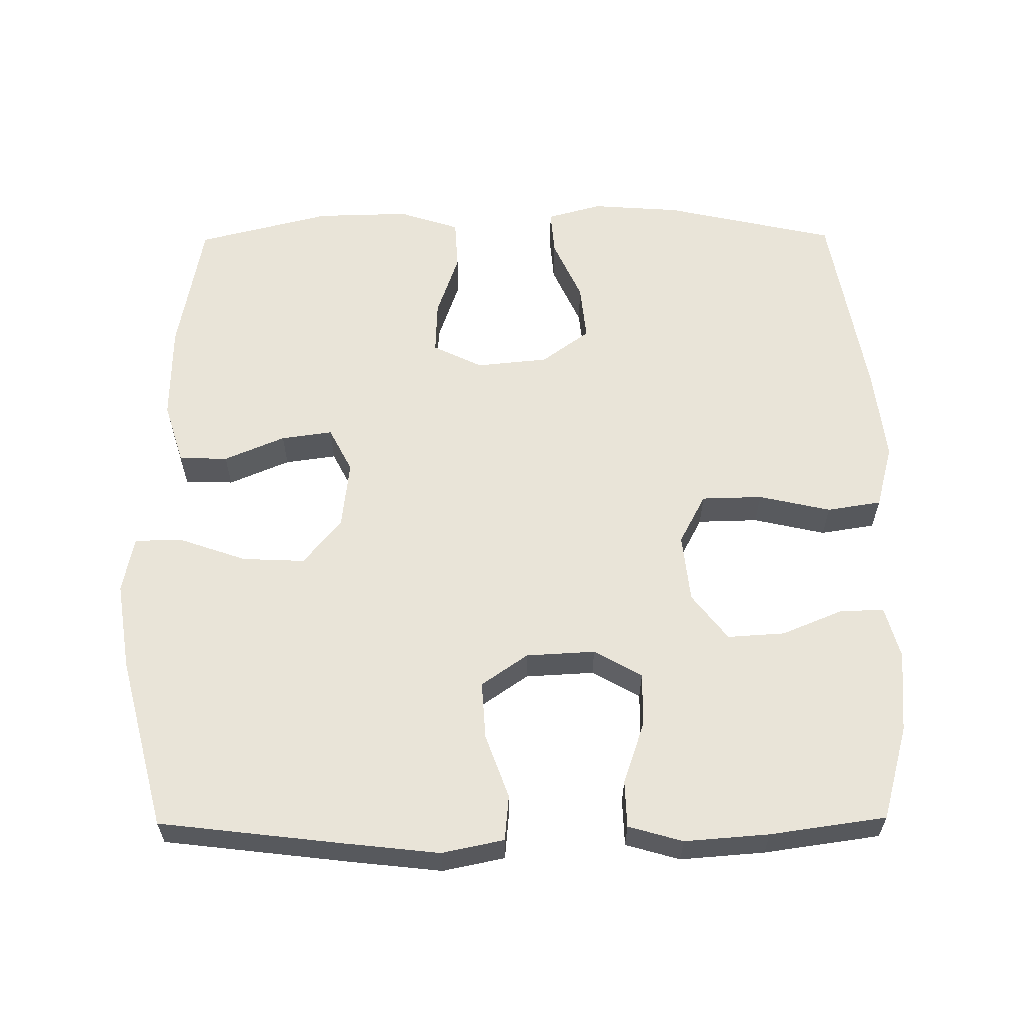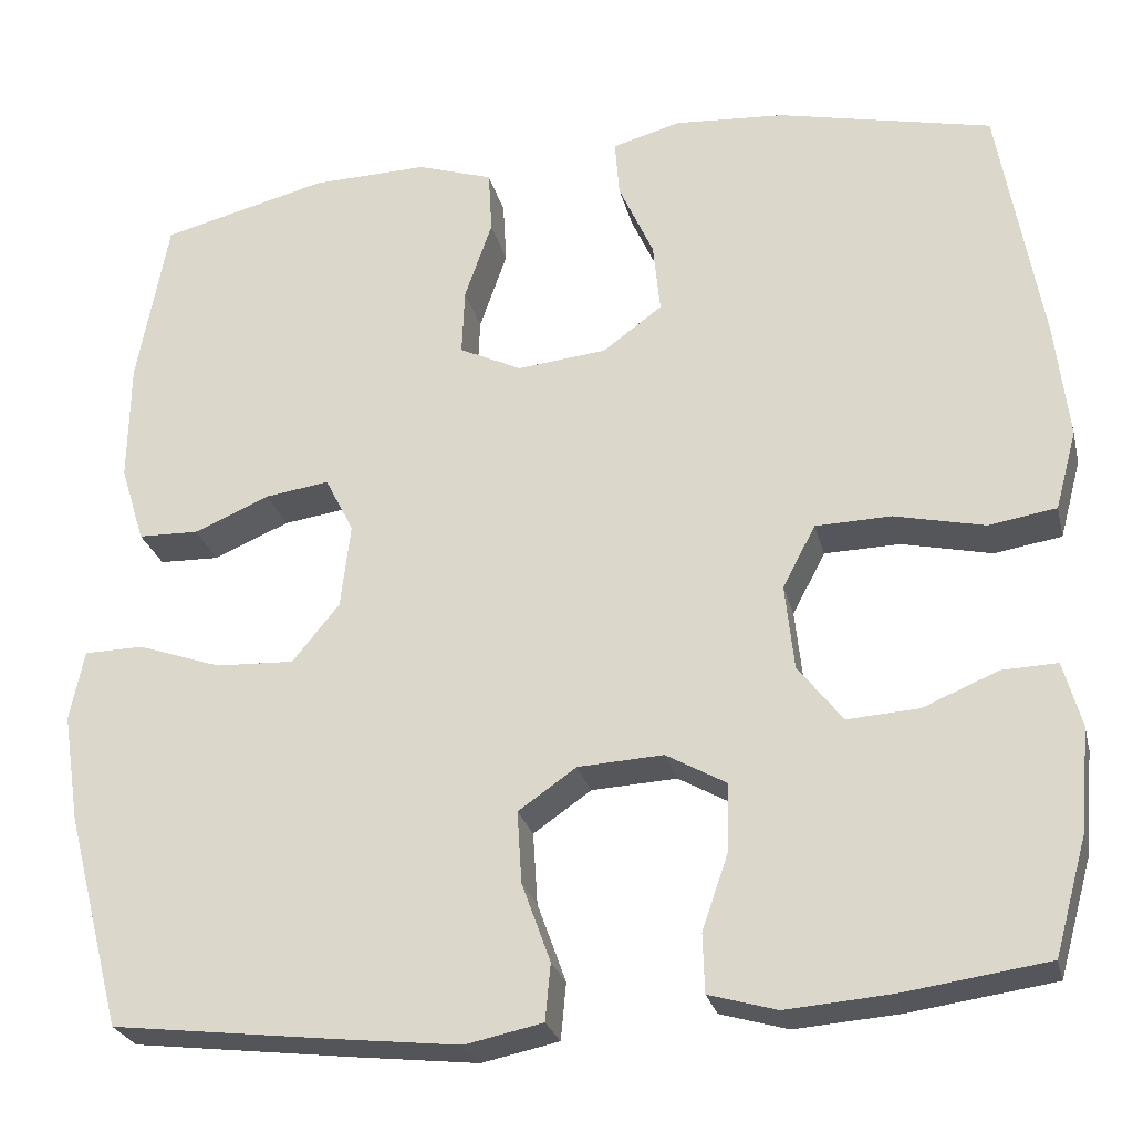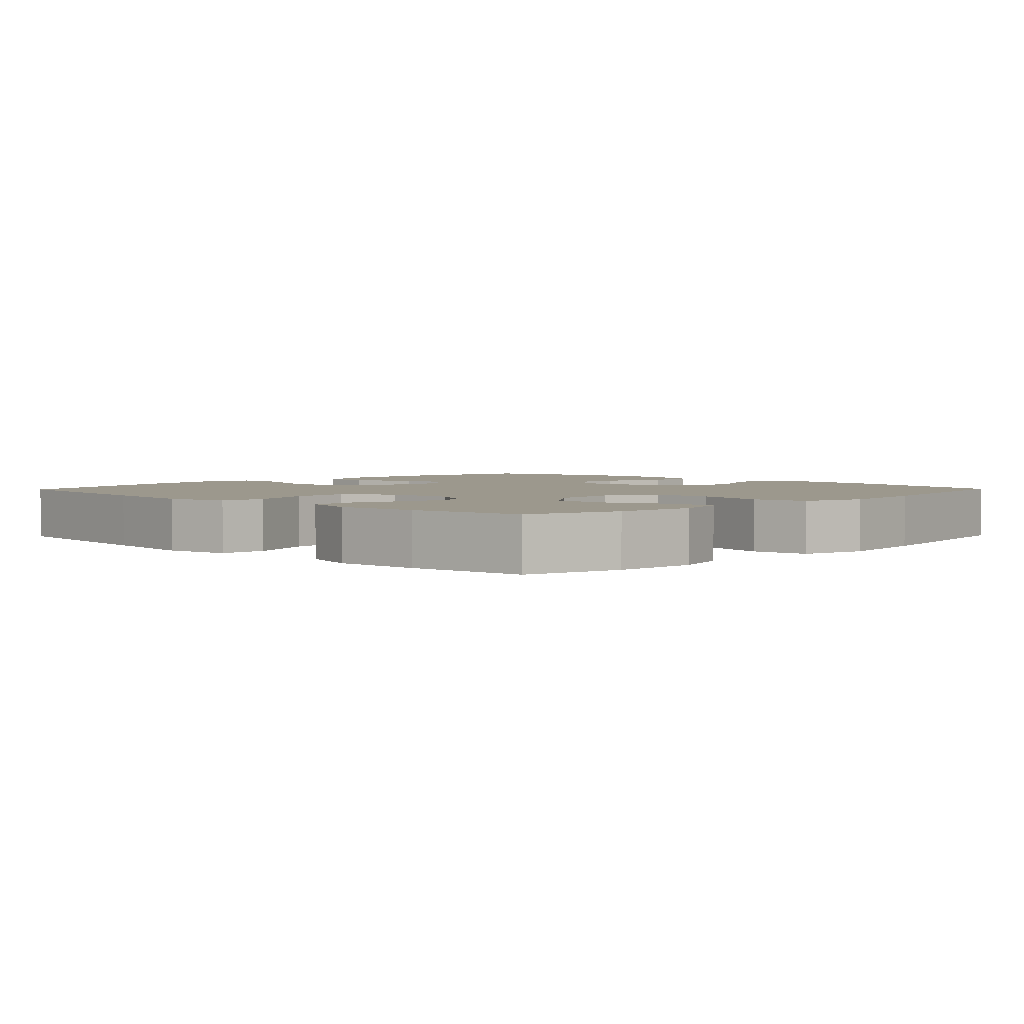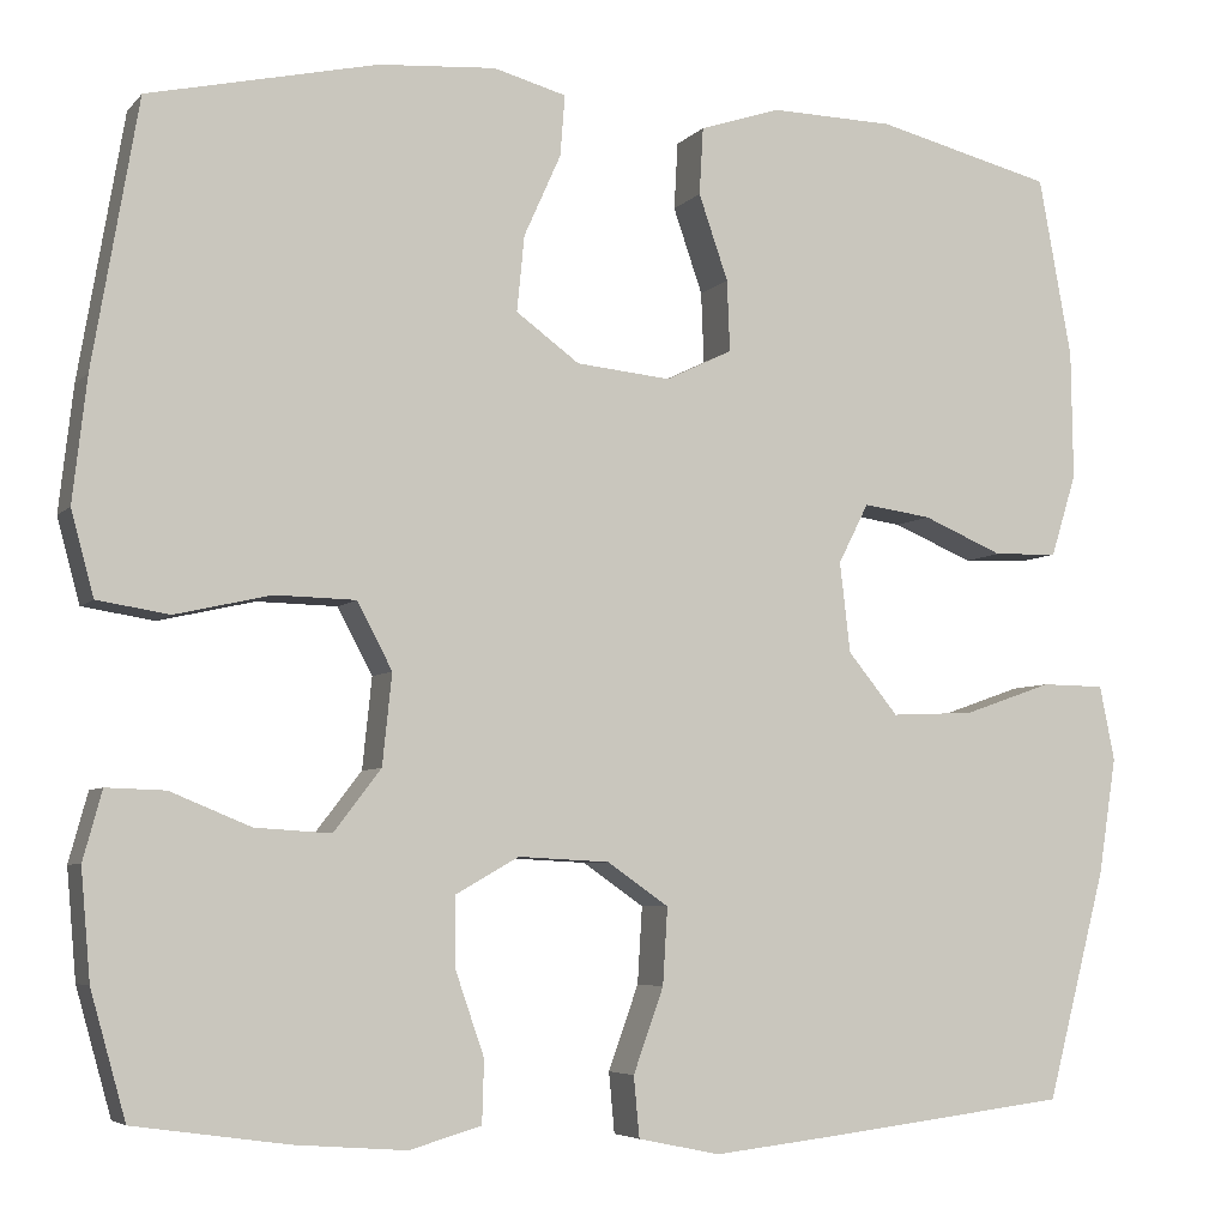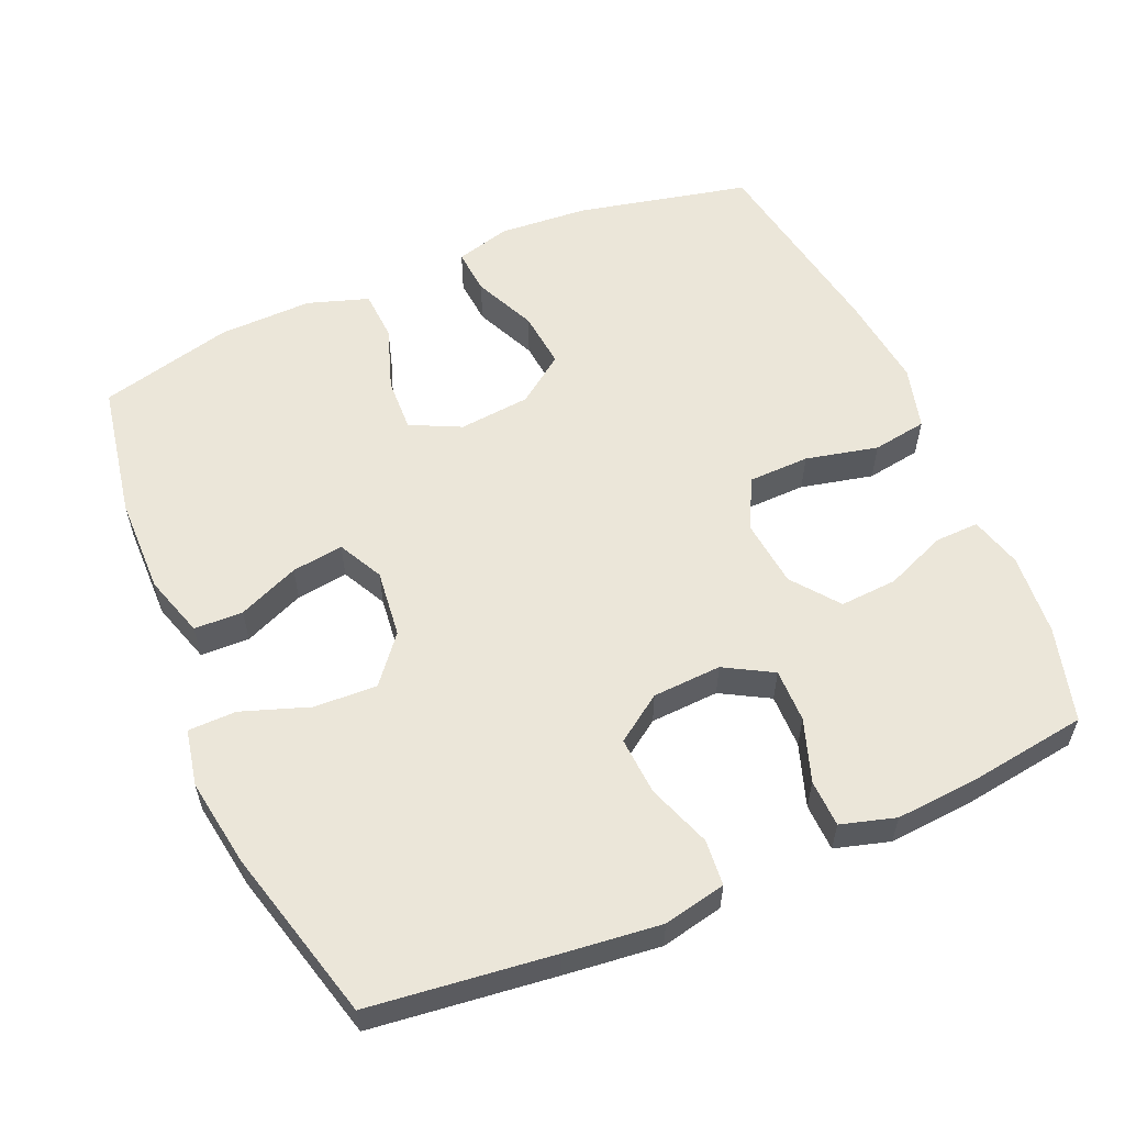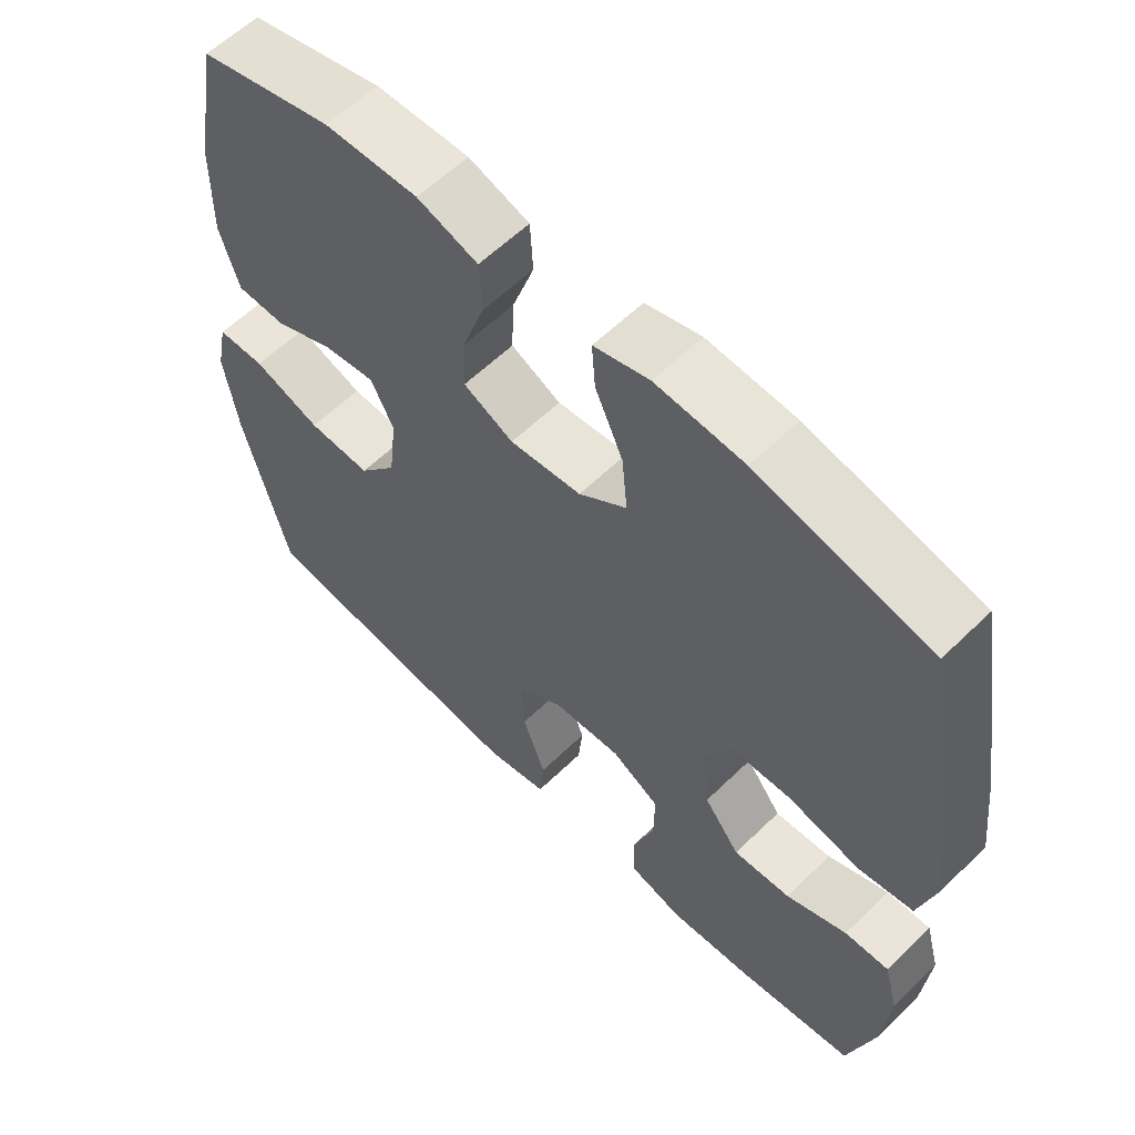
<metadata>
{"format":"obj","ext":"obj","renderer":"f3d","projection":"perspective","resolution":1024,"background":"white","views":[{"elev":60.0,"azim":179.5,"up":"+Y"},{"elev":-26.0,"azim":-166.7,"up":"+Z"},{"elev":3.0,"azim":-135.9,"up":"+Y"},{"elev":-5.4,"azim":-21.2,"up":"+Z"},{"elev":57.4,"azim":156.6,"up":"+Y"},{"elev":59.4,"azim":-134.9,"up":"+Z"}]}
</metadata>
<code>
v -0.5 0.07 0.5
v -0.259 0.07 0.554
v -0.135 0.07 0.563
v -0.058 0.07 0.542
v -0.063 0.07 0.478
v -0.102 0.07 0.391
v -0.11 0.07 0.311
v -0.043 0.07 0.262
v 0.057 0.07 0.252
v 0.127 0.07 0.286
v 0.124 0.07 0.361
v 0.093 0.07 0.451
v 0.097 0.07 0.522
v 0.182 0.07 0.55
v 0.313 0.07 0.547
v 0.5 0.07 0.5
v 0.535 0.07 0.31
v 0.537 0.07 0.174
v 0.51 0.07 0.087
v 0.442 0.07 0.085
v 0.357 0.07 0.121
v 0.285 0.07 0.131
v 0.253 0.07 0.068
v 0.264 0.07 -0.027
v 0.317 0.07 -0.092
v 0.405 0.07 -0.088
v 0.499 0.07 -0.055
v 0.566 0.07 -0.056
v 0.582 0.07 -0.135
v 0.563 0.07 -0.258
v 0.5 0.07 -0.5
v 0.244 0.07 -0.531
v 0.111 0.07 -0.546
v 0.024 0.07 -0.528
v 0.018 0.07 -0.464
v 0.05 0.07 -0.375
v 0.055 0.07 -0.294
v -0.01 0.07 -0.249
v -0.106 0.07 -0.244
v -0.173 0.07 -0.282
v -0.172 0.07 -0.357
v -0.142 0.07 -0.444
v -0.144 0.07 -0.51
v -0.22 0.07 -0.532
v -0.338 0.07 -0.523
v -0.5 0.07 -0.5
v -0.537 0.07 -0.368
v -0.547 0.07 -0.253
v -0.527 0.07 -0.18
v -0.465 0.07 -0.182
v -0.38 0.07 -0.217
v -0.3 0.07 -0.222
v -0.25 0.07 -0.157
v -0.24 0.07 -0.061
v -0.277 0.07 0.009
v -0.362 0.07 0.011
v -0.463 0.07 -0.012
v -0.539 0.07 0
v -0.563 0.07 0.089
v -0.548 0.07 0.22
v -0.5 0 0.5
v -0.259 0 0.554
v -0.135 0 0.563
v -0.058 0 0.542
v -0.063 0 0.478
v -0.102 0 0.391
v -0.11 0 0.311
v -0.043 0 0.262
v 0.057 0 0.252
v 0.127 0 0.286
v 0.124 0 0.361
v 0.093 0 0.451
v 0.097 0 0.522
v 0.182 0 0.55
v 0.313 0 0.547
v 0.5 0 0.5
v 0.535 0 0.31
v 0.537 0 0.174
v 0.51 0 0.087
v 0.442 0 0.085
v 0.357 0 0.121
v 0.285 0 0.131
v 0.253 0 0.068
v 0.264 0 -0.027
v 0.317 0 -0.092
v 0.405 0 -0.088
v 0.499 0 -0.055
v 0.566 0 -0.056
v 0.582 0 -0.135
v 0.563 0 -0.258
v 0.5 0 -0.5
v 0.244 0 -0.531
v 0.111 0 -0.546
v 0.024 0 -0.528
v 0.018 0 -0.464
v 0.05 0 -0.375
v 0.055 0 -0.294
v -0.01 0 -0.249
v -0.106 0 -0.244
v -0.173 0 -0.282
v -0.172 0 -0.357
v -0.142 0 -0.444
v -0.144 0 -0.51
v -0.22 0 -0.532
v -0.338 0 -0.523
v -0.5 0 -0.5
v -0.537 0 -0.368
v -0.547 0 -0.253
v -0.527 0 -0.18
v -0.465 0 -0.182
v -0.38 0 -0.217
v -0.3 0 -0.222
v -0.25 0 -0.157
v -0.24 0 -0.061
v -0.277 0 0.009
v -0.362 0 0.011
v -0.463 0 -0.012
v -0.539 0 0
v -0.563 0 0.089
v -0.548 0 0.22
f 4 5 6
f 3 4 6
f 2 3 6
f 1 2 6
f 60 1 6
f 59 60 6
f 58 59 6
f 57 58 6
f 56 57 6
f 55 56 6 7
f 54 55 7 8
f 53 54 8 9
f 49 50 51
f 48 49 51
f 47 48 51
f 46 47 51
f 45 46 51
f 44 45 51
f 43 44 51
f 42 43 51
f 41 42 51
f 40 41 51 52
f 39 40 52 53
f 34 35 36
f 33 34 36
f 32 33 36
f 31 32 36
f 30 31 36
f 29 30 36
f 28 29 36
f 27 28 36
f 26 27 36
f 25 26 36 37
f 24 25 37 38
f 19 20 21
f 18 19 21
f 17 18 21
f 16 17 21
f 15 16 21
f 14 15 21
f 13 14 21
f 12 13 21
f 11 12 21
f 10 11 21 22
f 53 9 10
f 39 53 10
f 38 39 10
f 24 38 10
f 23 24 10
f 10 22 23
f 66 65 64
f 66 64 63
f 66 63 62
f 66 62 61
f 66 61 120
f 66 120 119
f 66 119 118
f 66 118 117
f 66 117 116
f 67 66 116 115
f 68 67 115 114
f 69 68 114 113
f 111 110 109
f 111 109 108
f 111 108 107
f 111 107 106
f 111 106 105
f 111 105 104
f 111 104 103
f 111 103 102
f 111 102 101
f 112 111 101 100
f 113 112 100 99
f 96 95 94
f 96 94 93
f 96 93 92
f 96 92 91
f 96 91 90
f 96 90 89
f 96 89 88
f 96 88 87
f 96 87 86
f 97 96 86 85
f 98 97 85 84
f 81 80 79
f 81 79 78
f 81 78 77
f 81 77 76
f 81 76 75
f 81 75 74
f 81 74 73
f 81 73 72
f 81 72 71
f 82 81 71 70
f 70 69 113
f 70 113 99
f 70 99 98
f 70 98 84
f 70 84 83
f 83 82 70
f 1 61 62 2
f 2 62 63 3
f 3 63 64 4
f 4 64 65 5
f 5 65 66 6
f 6 66 67 7
f 7 67 68 8
f 8 68 69 9
f 9 69 70 10
f 10 70 71 11
f 11 71 72 12
f 12 72 73 13
f 13 73 74 14
f 14 74 75 15
f 15 75 76 16
f 16 76 77 17
f 17 77 78 18
f 18 78 79 19
f 19 79 80 20
f 20 80 81 21
f 21 81 82 22
f 22 82 83 23
f 23 83 84 24
f 24 84 85 25
f 25 85 86 26
f 26 86 87 27
f 27 87 88 28
f 28 88 89 29
f 29 89 90 30
f 30 90 91 31
f 31 91 92 32
f 32 92 93 33
f 33 93 94 34
f 34 94 95 35
f 35 95 96 36
f 36 96 97 37
f 37 97 98 38
f 38 98 99 39
f 39 99 100 40
f 40 100 101 41
f 41 101 102 42
f 42 102 103 43
f 43 103 104 44
f 44 104 105 45
f 45 105 106 46
f 46 106 107 47
f 47 107 108 48
f 48 108 109 49
f 49 109 110 50
f 50 110 111 51
f 51 111 112 52
f 52 112 113 53
f 53 113 114 54
f 54 114 115 55
f 55 115 116 56
f 56 116 117 57
f 57 117 118 58
f 58 118 119 59
f 59 119 120 60
f 60 120 61 1

</code>
